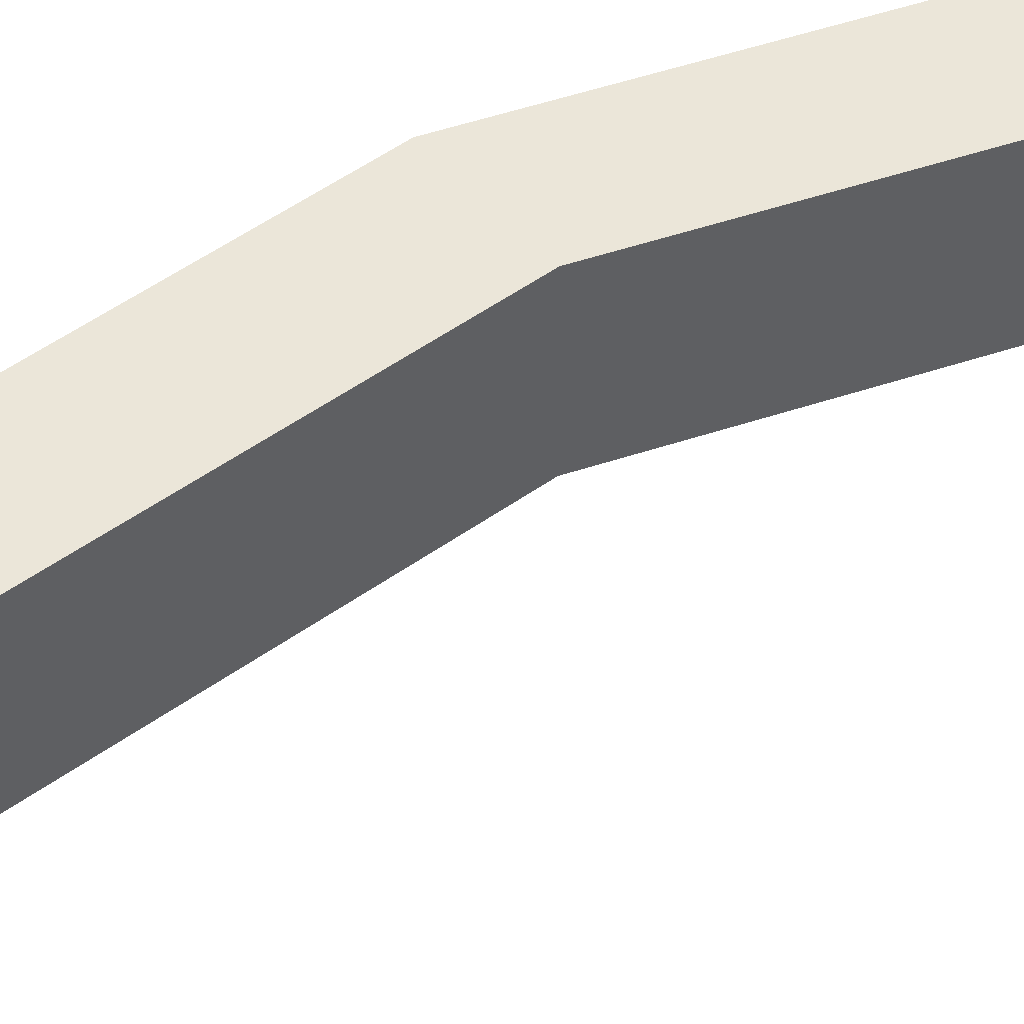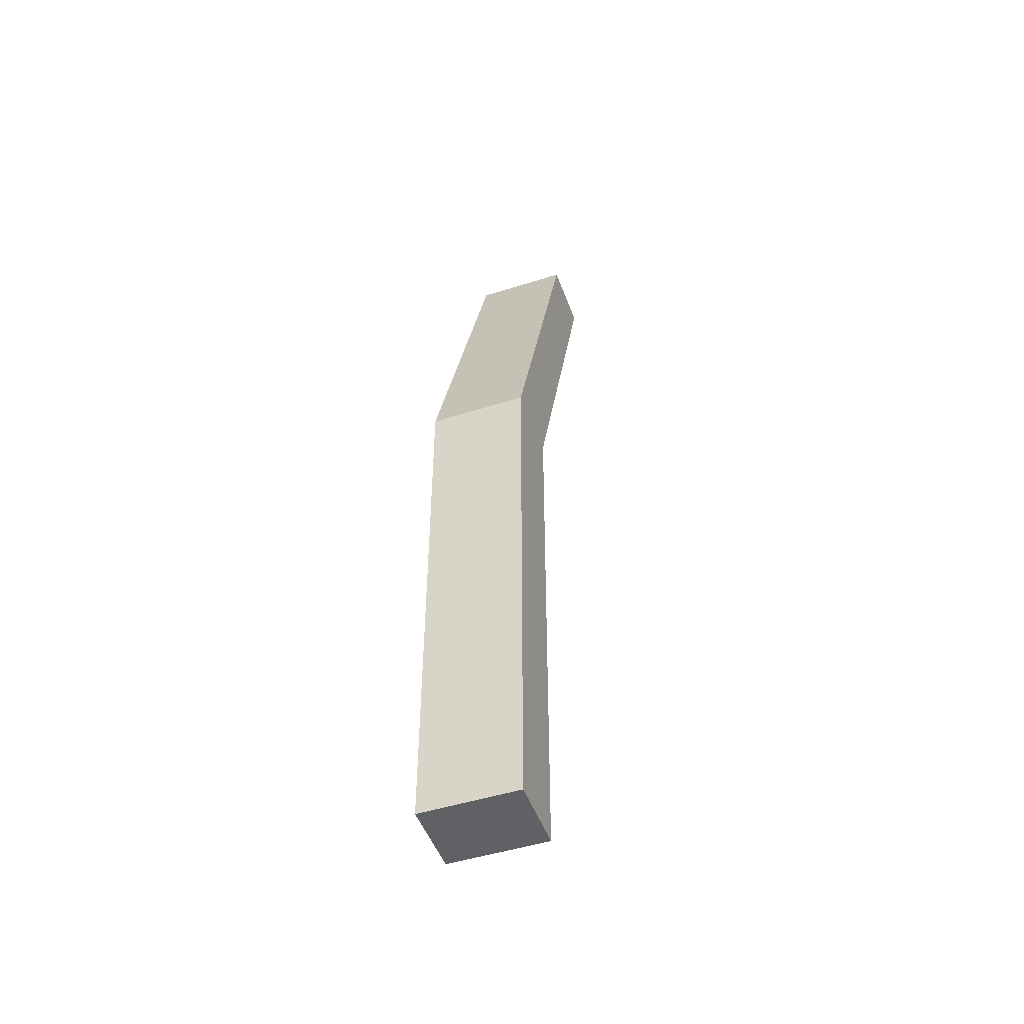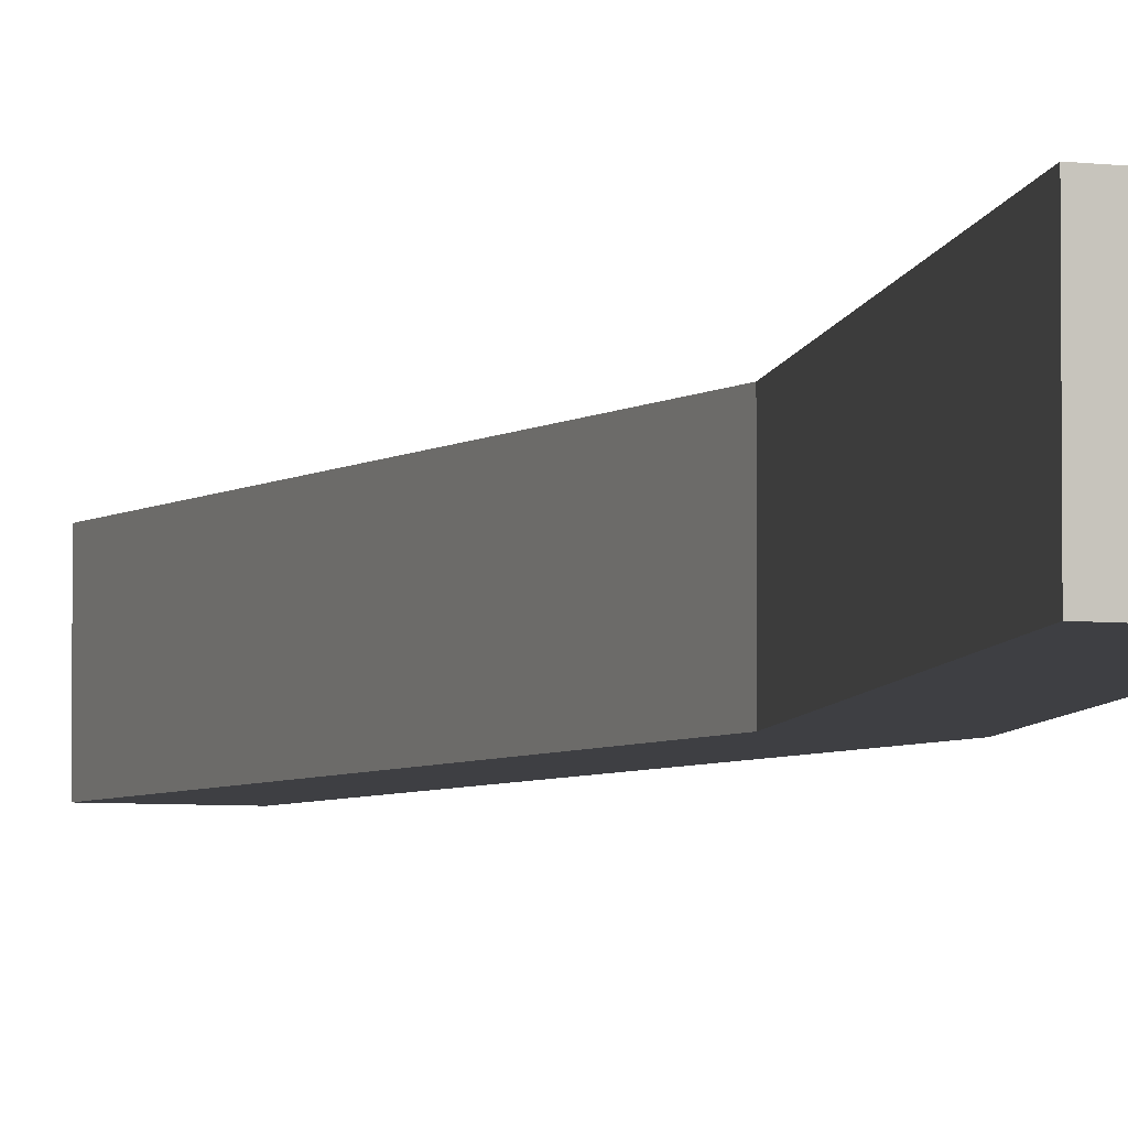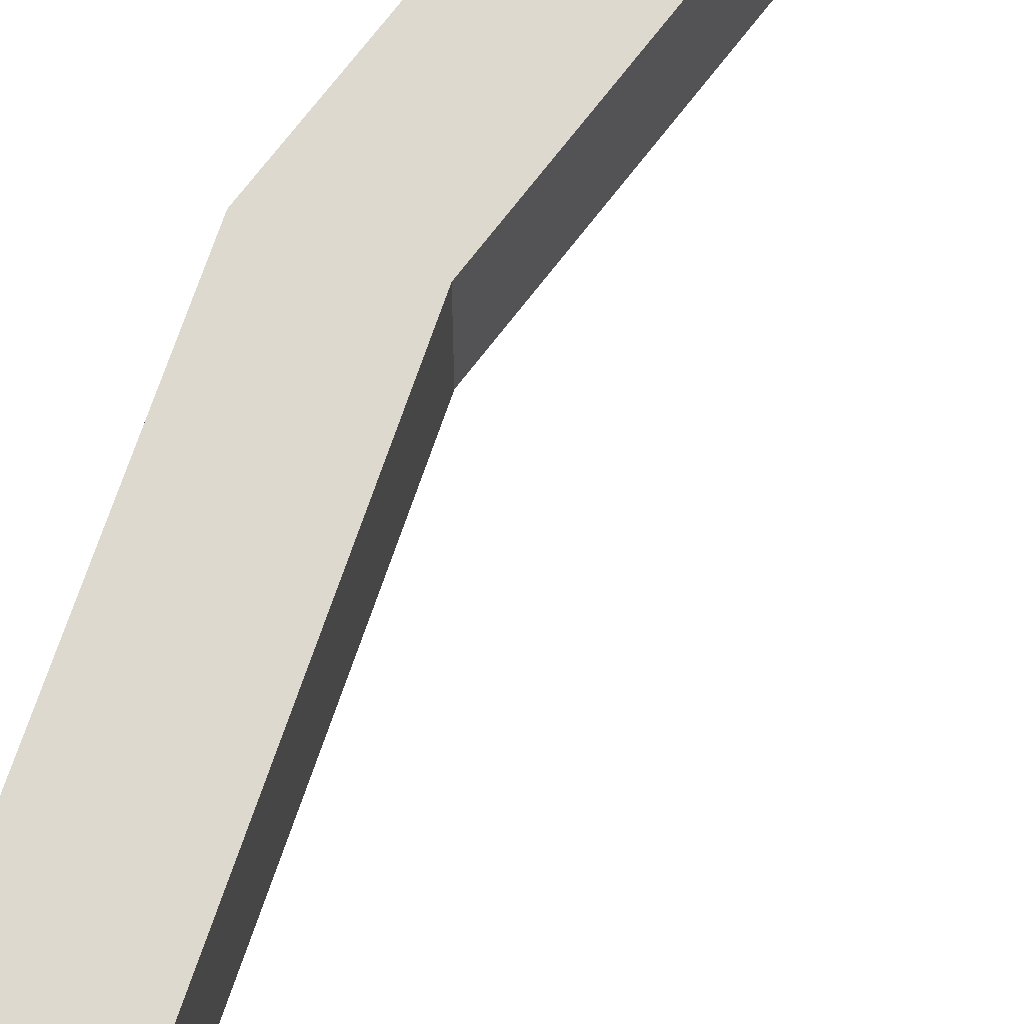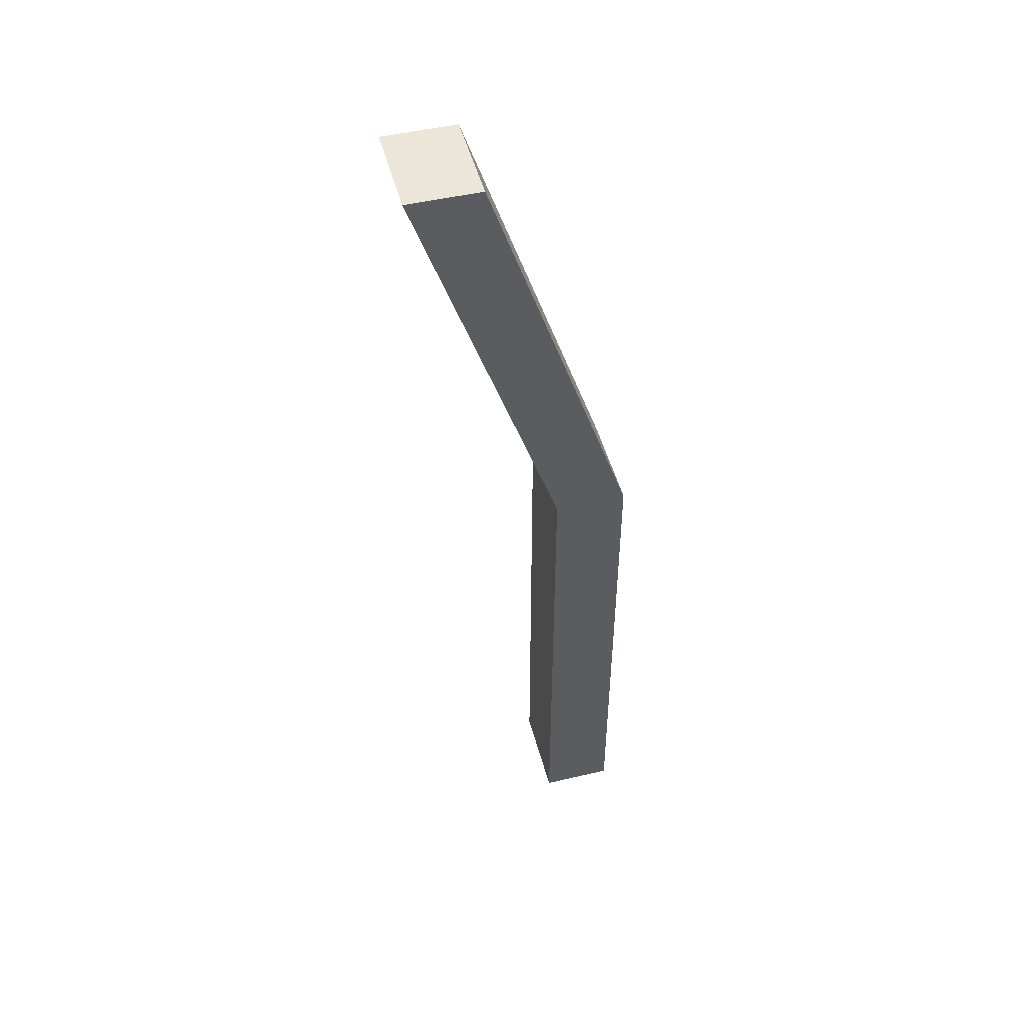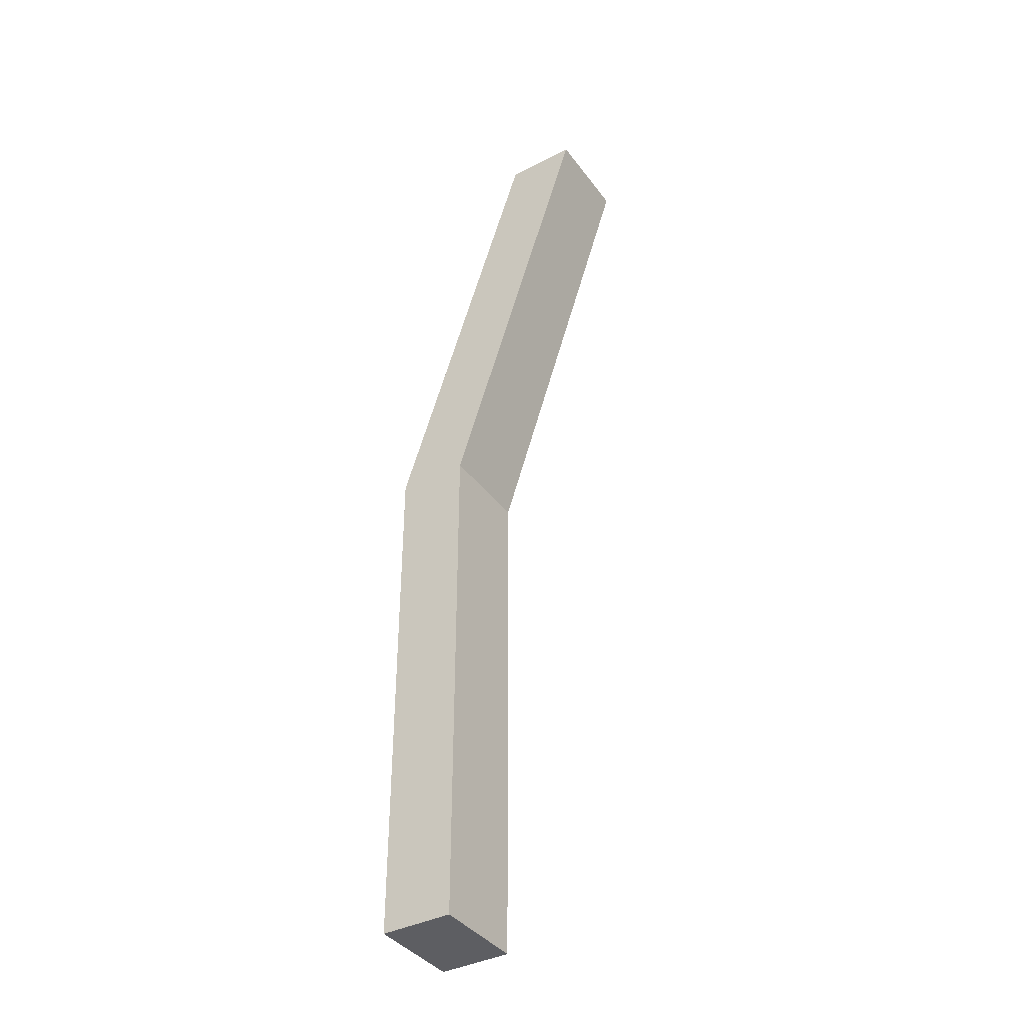
<metadata>
{"format":"obj","ext":"obj","renderer":"f3d","projection":"perspective","resolution":1024,"background":"white","views":[{"elev":48.3,"azim":-129.1,"up":"+Y"},{"elev":-48.6,"azim":109.5,"up":"+Z"},{"elev":-4.3,"azim":-24.8,"up":"+Y"},{"elev":71.4,"azim":-160.9,"up":"+Y"},{"elev":49.2,"azim":-14.6,"up":"+Z"},{"elev":-39.1,"azim":-147.3,"up":"+Z"}]}
</metadata>
<code>
v 2.65 0 0
v 2.5 0 0
v 2.5 0.2 0
v 2.65 0.2 0
v 2.65 0 1.1
v 2.65 0 0
v 2.65 0.2 0
v 2.65 0.2 1.1
v 2.35 0 2
v 2.65 0 1.1
v 2.65 0.2 1.1
v 2.35 0.2 2
v 2.201 0 2
v 2.35 0 2
v 2.35 0.2 2
v 2.201 0.2 2
v 2.5 0 1.1
v 2.201 0 2
v 2.201 0.2 2
v 2.5 0.2 1.1
v 2.5 0 0
v 2.5 0 1.1
v 2.5 0.2 1.1
v 2.5 0.2 0
v 2.5 0.2 0
v 2.5 0.2 1.1
v 2.201 0.2 2
v 2.35 0.2 2
v 2.65 0.2 1.1
v 2.65 0.2 0
v 2.5 0 1.1
v 2.5 0 0
v 2.65 0 0
v 2.65 0 1.1
v 2.35 0 2
v 2.201 0 2
g 22b58ce8-e2c4-11ea-9bb3-54bf646e7e1f
f 1 2 4
f 4 2 3
g 22b5db2e-e2c4-11ea-a528-54bf646e7e1f
f 5 6 8
f 8 6 7
g 22b60240-e2c4-11ea-b1d4-54bf646e7e1f
f 9 10 12
f 12 10 11
g 22b62954-e2c4-11ea-9b1b-54bf646e7e1f
f 13 14 16
f 16 14 15
g 22b67790-e2c4-11ea-acb5-54bf646e7e1f
f 17 18 20
f 20 18 19
g 22b6c5b6-e2c4-11ea-b253-54bf646e7e1f
f 21 22 24
f 24 22 23
g 22b6ecd0-e2c4-11ea-bd15-54bf646e7e1f
f 25 26 30
f 30 26 29
f 29 26 28
f 28 26 27
g 22b73b00-e2c4-11ea-8703-54bf646e7e1f
f 32 33 31
f 31 33 34
f 31 34 35
f 35 36 31

</code>
